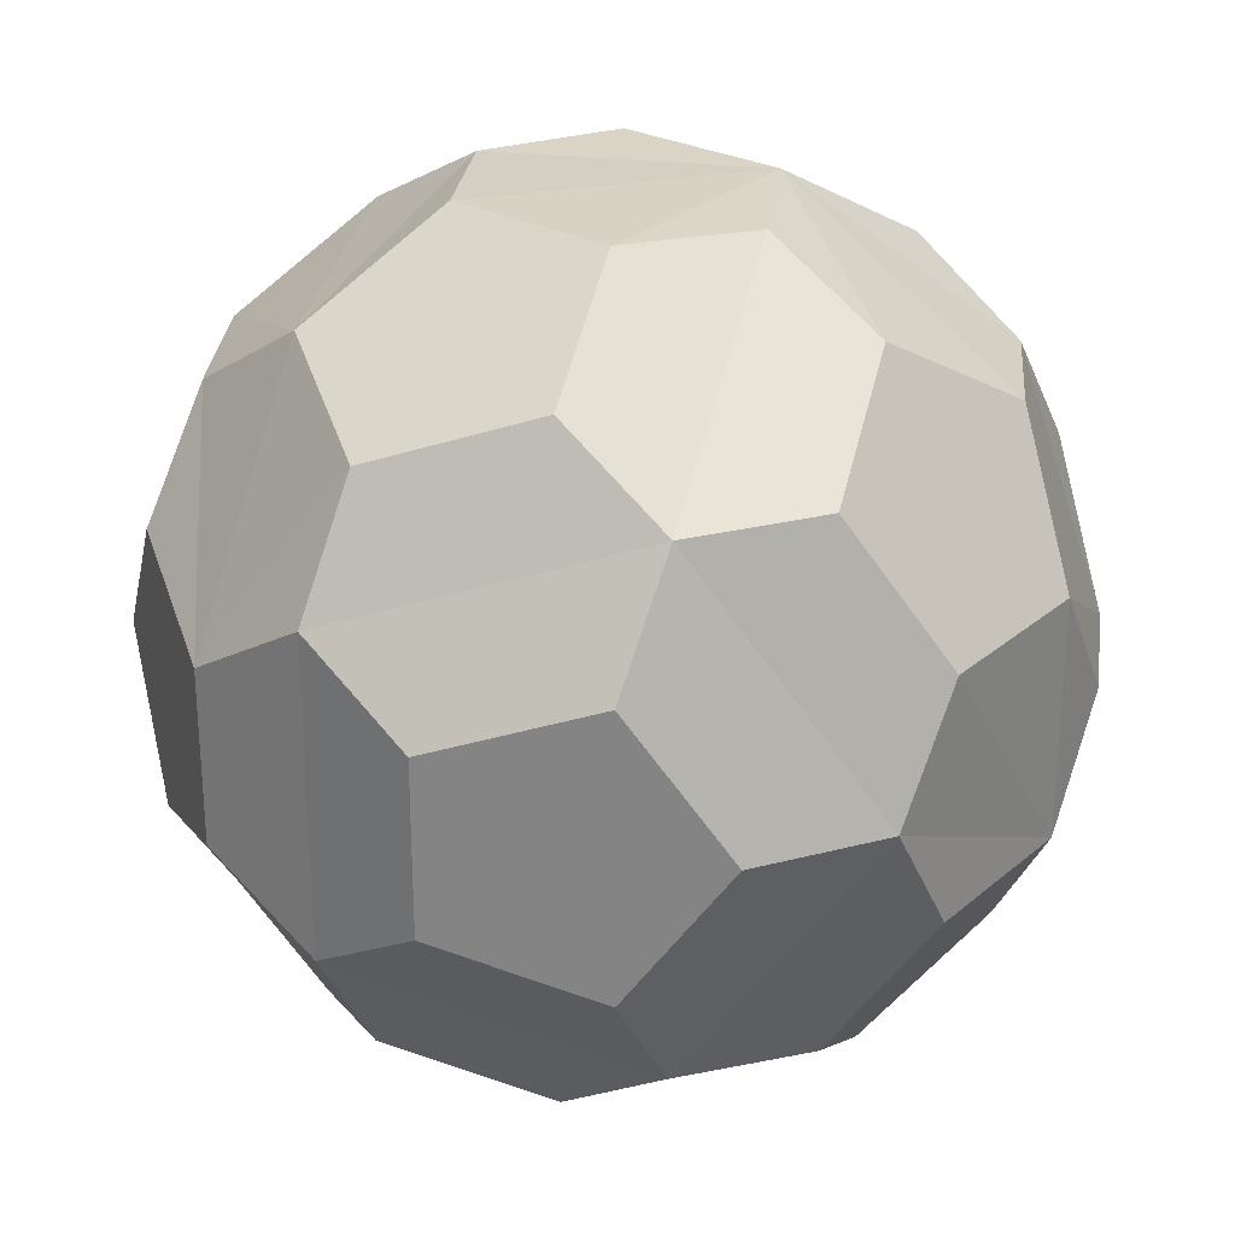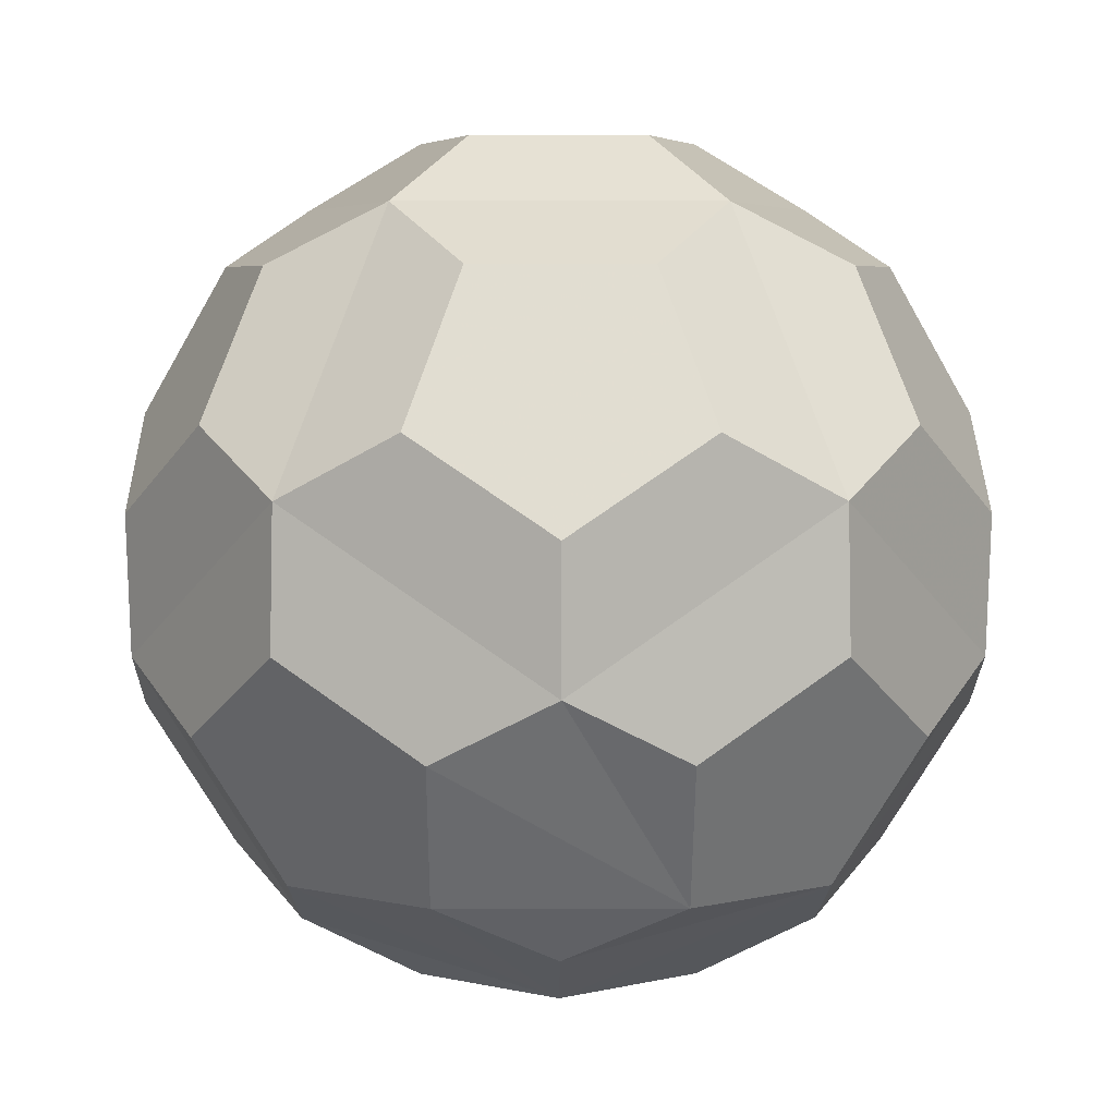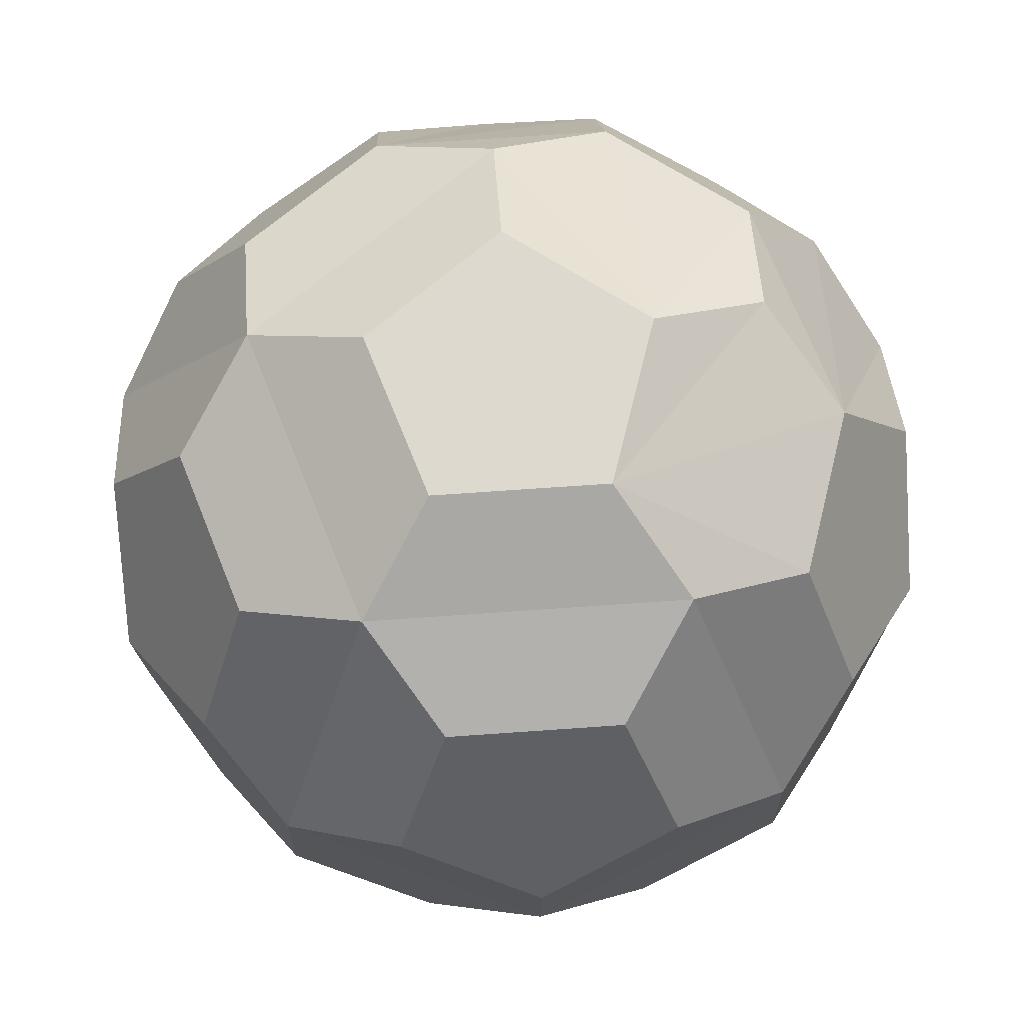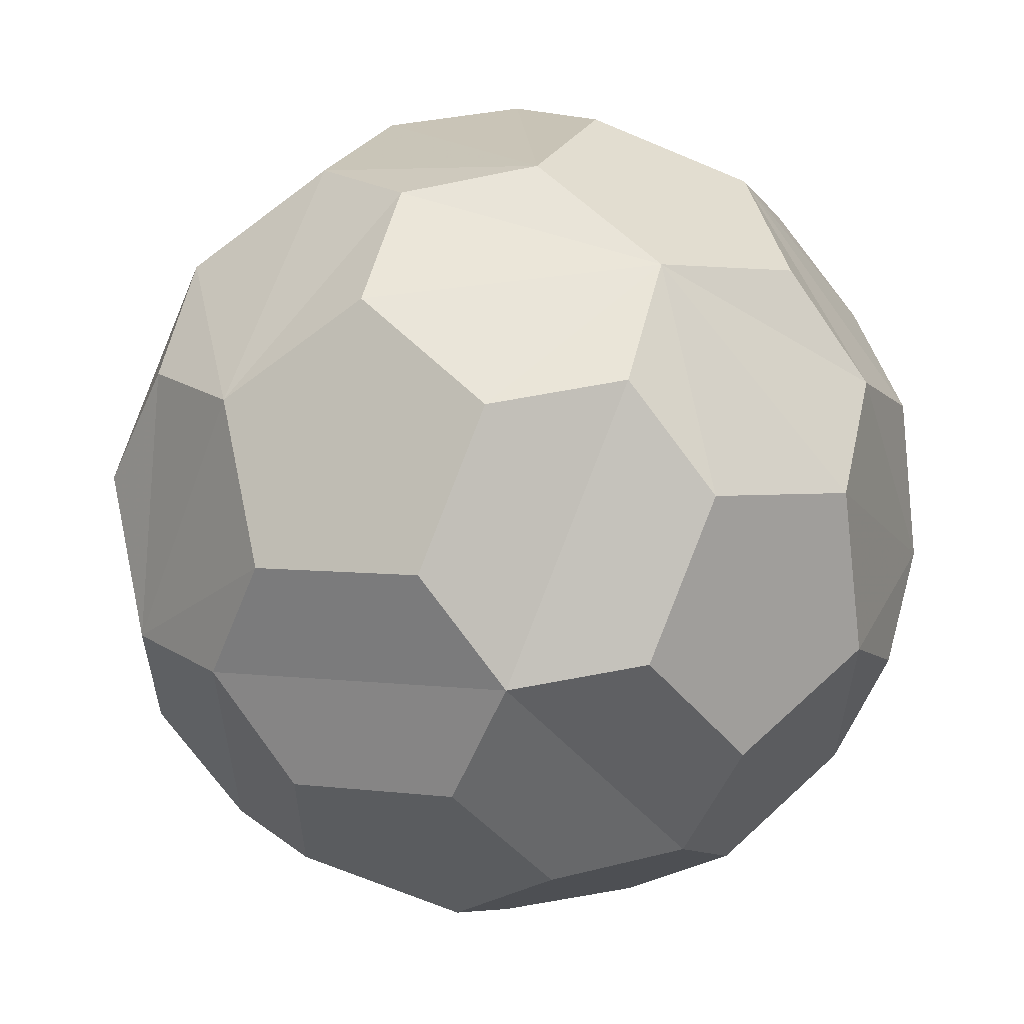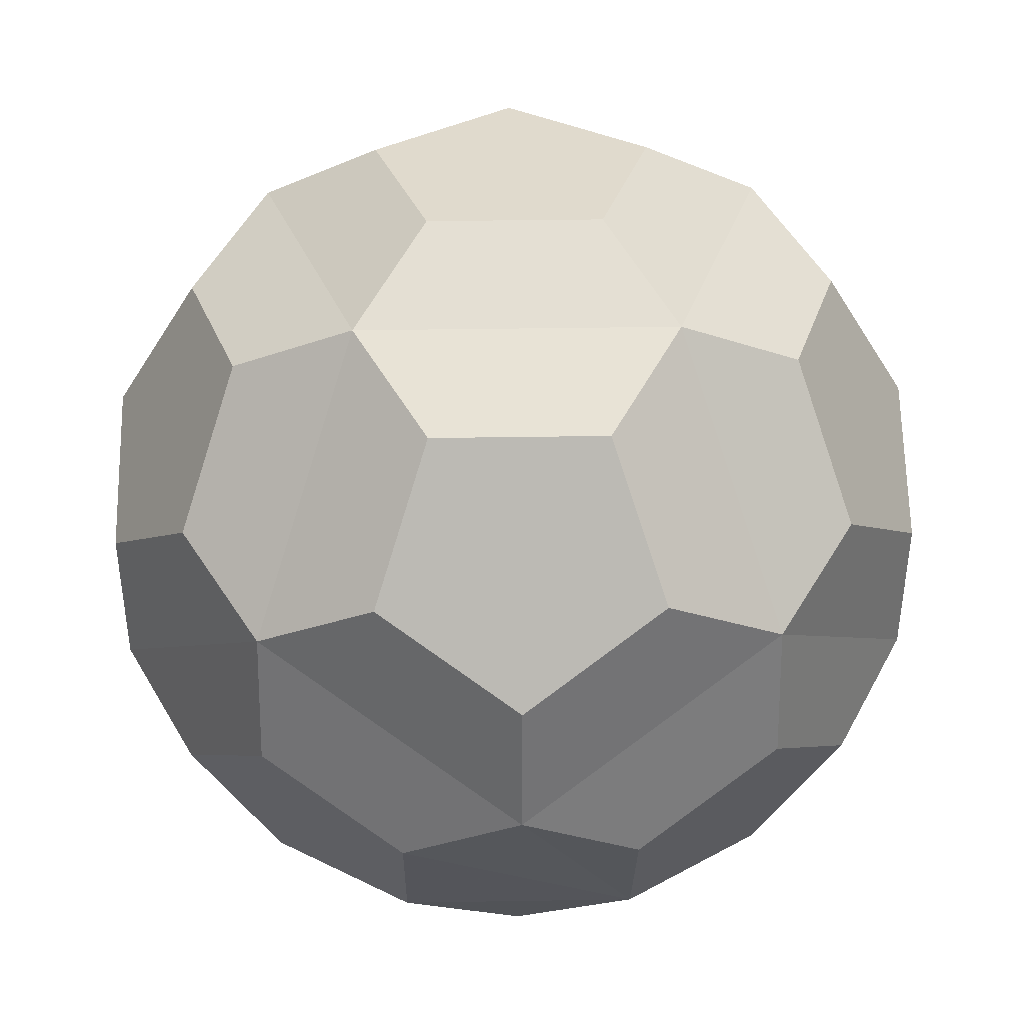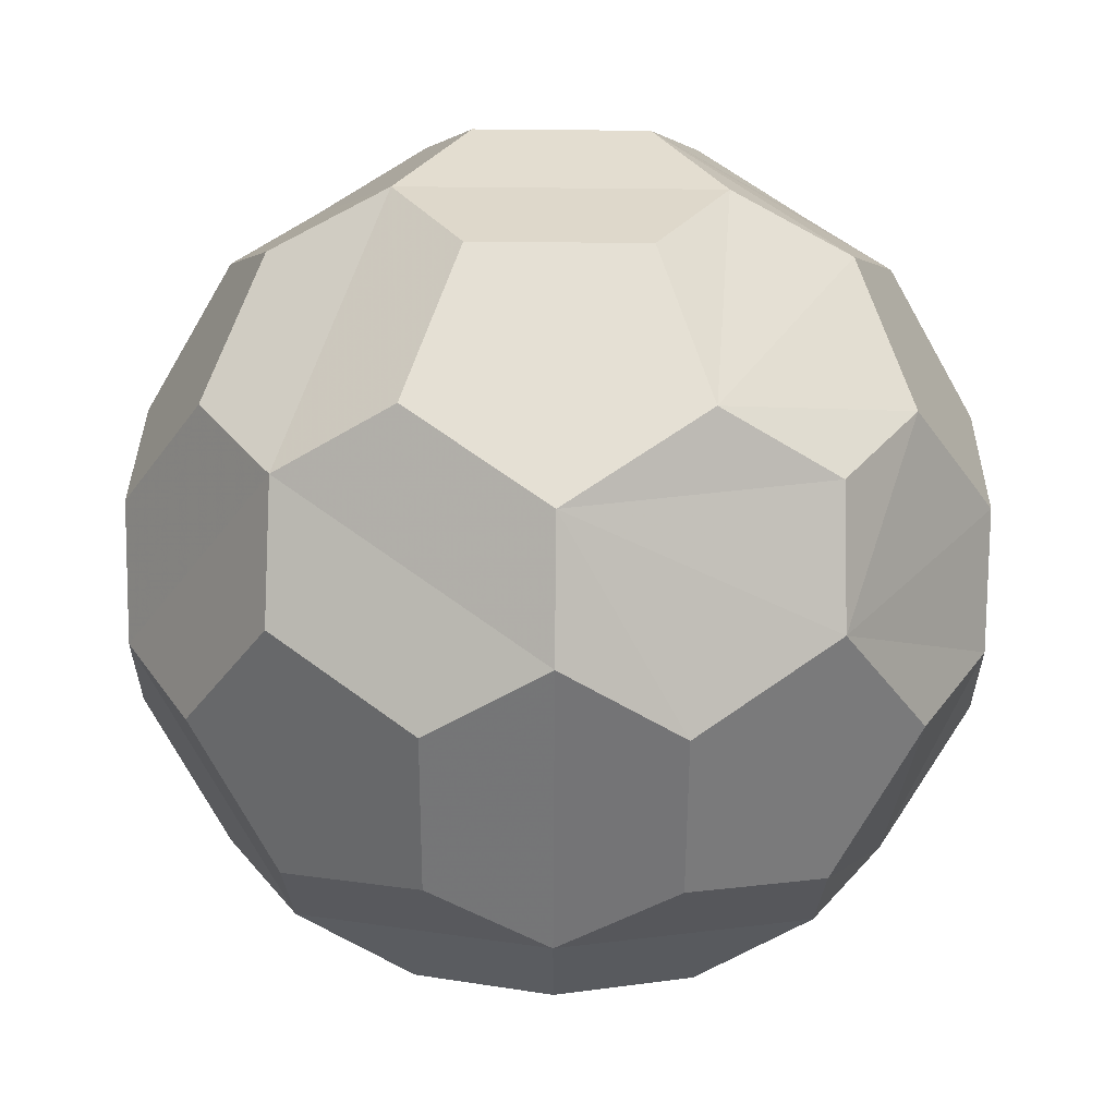
<metadata>
{"format":"obj","ext":"obj","renderer":"f3d","projection":"perspective","resolution":1024,"background":"white","views":[{"elev":27.7,"azim":69.9,"up":"+Y"},{"elev":5.3,"azim":17.6,"up":"+Z"},{"elev":71.4,"azim":86.0,"up":"+Z"},{"elev":57.7,"azim":77.6,"up":"+Y"},{"elev":33.1,"azim":16.7,"up":"+Z"},{"elev":65.2,"azim":126.6,"up":"+Z"}]}
</metadata>
<code>
v -0.7947 -0.5774 -0.1876
v -0.3035 -0.9342 0.1876
v 0.7002 -0.268 -0.6617
v 0.4713 -0.5831 -0.6617
v 0.9822 0 -0.1876
v 0.905 -0.268 -0.3304
v 0.3035 -0.9342 -0.1876
v 0.5346 -0.7779 -0.3304
v 0.7947 -0.5774 0.1876
v 0.8026 -0.5831 -0.1256
v -0.1876 -0.5774 0.7947
v -0.1024 -0.3151 0.9435
v 0.1024 -0.3151 -0.9435
v 0.1876 -0.5774 -0.7947
v -0.4713 -0.5831 0.6617
v -0.5346 -0.7779 0.3304
v -0.8026 -0.5831 0.1256
v -0.8897 -0.3151 -0.3304
v 0.4911 -0.3568 0.7947
v 0.268 -0.1947 0.9435
v 0.268 0.1947 0.9435
v 0.4911 0.3568 0.7947
v 0.3313 -2.976e-17 -0.9435
v 0.6071 -5.453e-17 -0.7947
v 0.02474 0.9435 -0.3304
v 0.7947 0.5774 0.1876
v 0.3035 0.9342 -0.1876
v 0.3066 -0.9435 0.1256
v -0.02474 -0.9435 0.3304
v 0.5746 -0.7488 0.3304
v 0.4089 -0.6284 0.6617
v 0.03853 -0.7488 0.6617
v -0.3066 -0.9435 -0.1256
v 0.02474 -0.9435 -0.3304
v -0.5746 -0.7488 -0.3304
v -0.03853 -0.7488 -0.6617
v -0.4089 -0.6284 -0.6617
v -0.724 0.1947 -0.6617
v -0.4911 -0.3568 -0.7947
v -0.268 -0.1947 -0.9435
v -0.724 -0.1947 -0.6617
v 0.8897 0.3151 0.3304
v 0.9921 0 0.1256
v 0.8897 -0.3151 0.3304
v 0.724 0.1947 0.6617
v 0.724 -0.1947 0.6617
v 0.4089 0.6284 0.6617
v 0.5746 0.7488 0.3304
v 0.3066 0.9435 0.1256
v 0.7002 0.268 -0.6617
v 0.905 0.268 -0.3304
v 0.4713 0.5831 -0.6617
v 0.5346 0.7779 -0.3304
v 0.8026 0.5831 -0.1256
v -0.8897 0.3151 -0.3304
v -0.9921 0 -0.1256
v -0.7002 -0.268 0.6617
v -0.905 0.268 0.3304
v -0.905 -0.268 0.3304
v -0.9822 0 0.1876
v -0.3066 0.9435 -0.1256
v -0.5746 0.7488 -0.3304
v -0.8026 0.5831 0.1256
v -0.7947 0.5774 -0.1876
v -0.1024 0.3151 0.9435
v -0.3313 0 0.9435
v -0.7002 0.268 0.6617
v -0.6071 0 0.7947
v -0.4089 0.6284 -0.6617
v -0.4911 0.3568 -0.7947
v -0.268 0.1947 -0.9435
v 0.1876 0.5774 -0.7947
v 0.1024 0.3151 -0.9435
v -0.03853 0.7488 -0.6617
v 0.03853 0.7488 0.6617
v -0.4713 0.5831 0.6617
v -0.1876 0.5774 0.7947
v -0.02474 0.9435 0.3304
v -0.5346 0.7779 0.3304
v -0.3035 0.9342 0.1876
f 12 20 21 65 66
f 42 45 46 44 43
f 50 52 53 54 51
f 47 75 78 49 48
f 25 74 69 62 61
f 58 67 76 79 63
f 18 41 38 55 56
f 28 30 31 32 29
f 3 4 8 10 6
f 15 57 59 17 16
f 33 35 37 36 34
f 13 40 71 73 23
f 22 45 42 26 48 47
f 5 43 42 26 54 51
f 26 48 49 27 53 54
f 11 12 20 19 31 32
f 5 6 10 9 44 43
f 75 78 80 79 76 77
f 19 20 21 22 45 46
f 25 74 72 52 53 27
f 25 61 80 78 49 27
f 61 62 64 63 79 80
f 23 24 50 52 72 73
f 57 59 60 58 67 68
f 21 22 47 75 77 65
f 38 70 69 62 64 55
f 65 77 76 67 68 66
f 1 17 59 60 56 18
f 69 74 72 73 71 70
f 9 30 31 19 46 44
f 7 8 10 9 30 28
f 11 12 66 68 57 15
f 2 16 15 11 32 29
f 3 24 23 13 14 4
f 2 33 34 7 28 29
f 1 35 33 2 16 17
f 55 56 60 58 63 64
f 1 35 37 39 41 18
f 13 14 36 37 39 40
f 38 41 39 40 71 70
f 4 14 36 34 7 8
f 3 24 50 51 5 6

</code>
